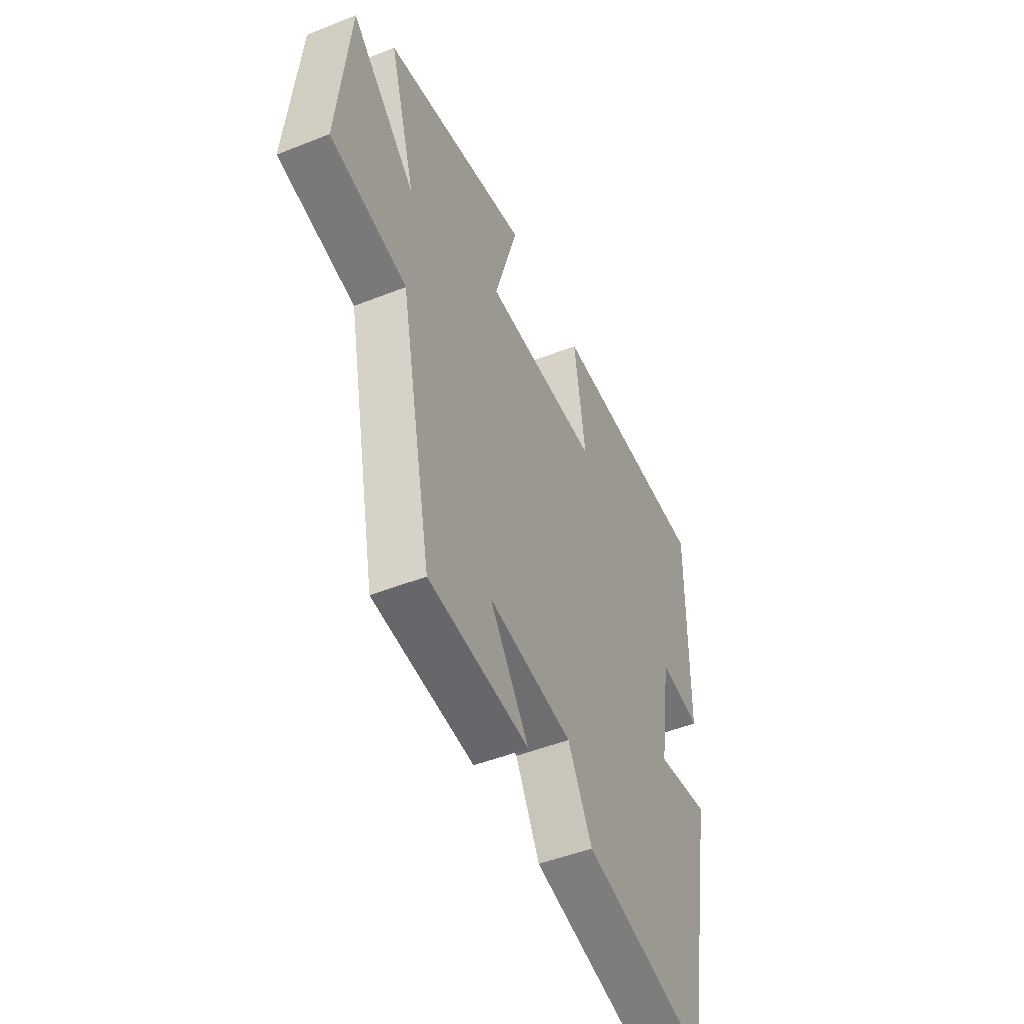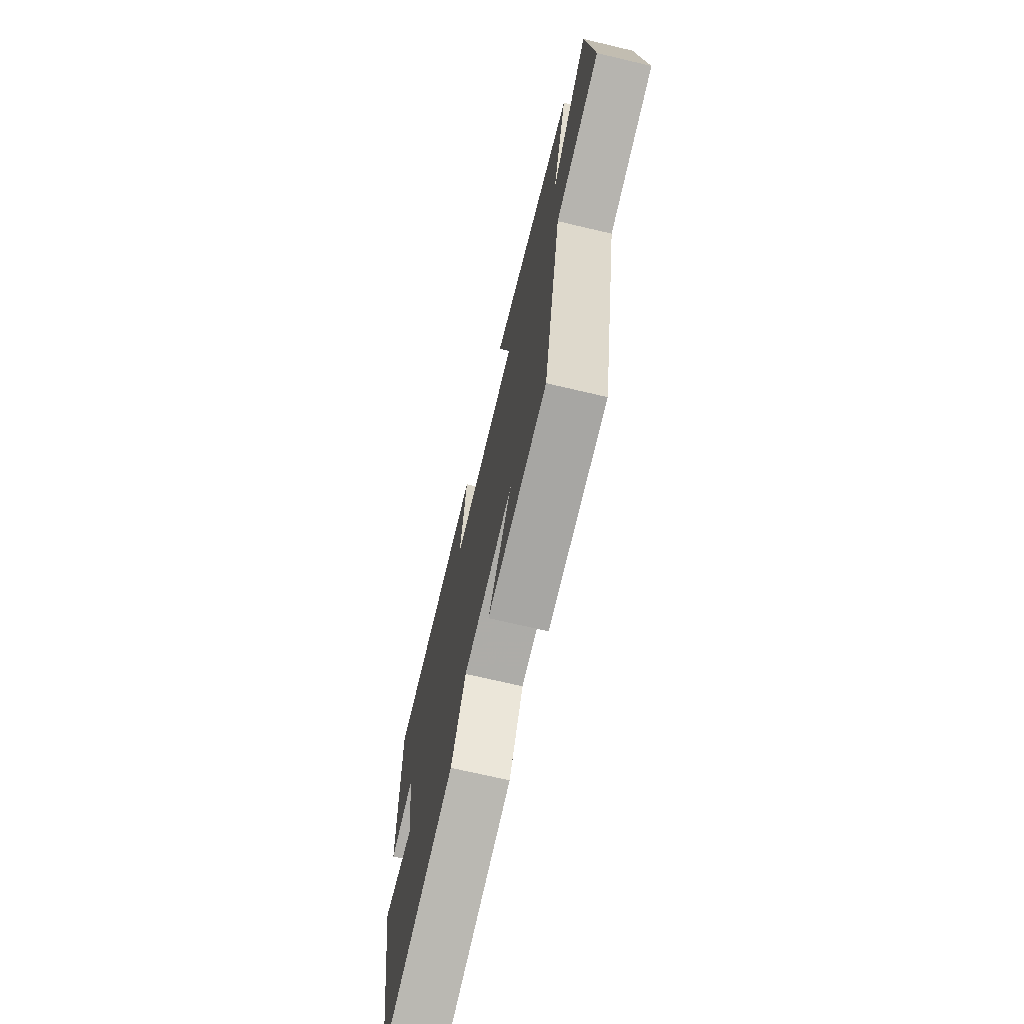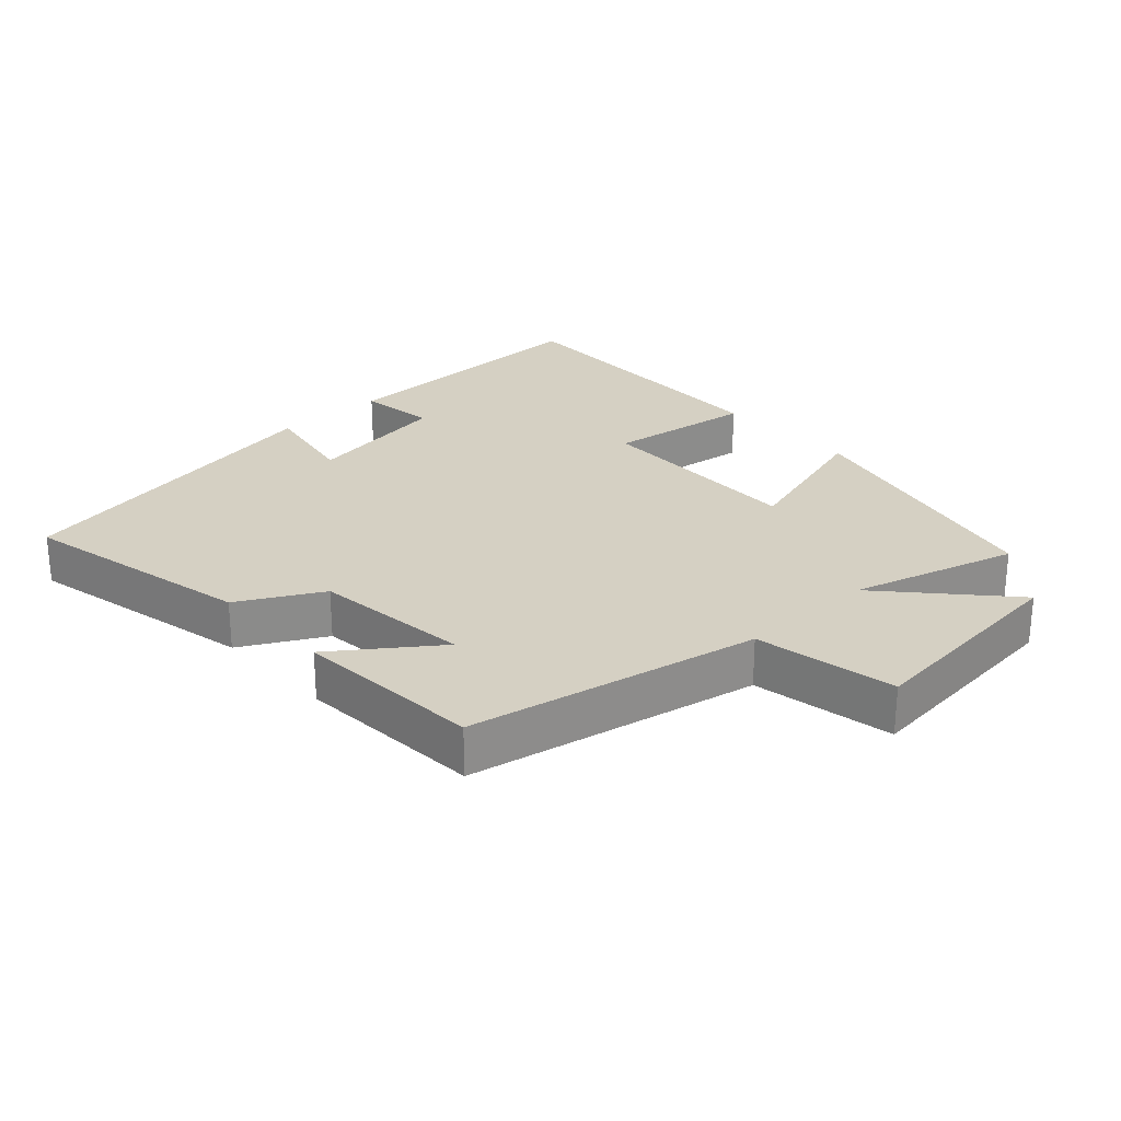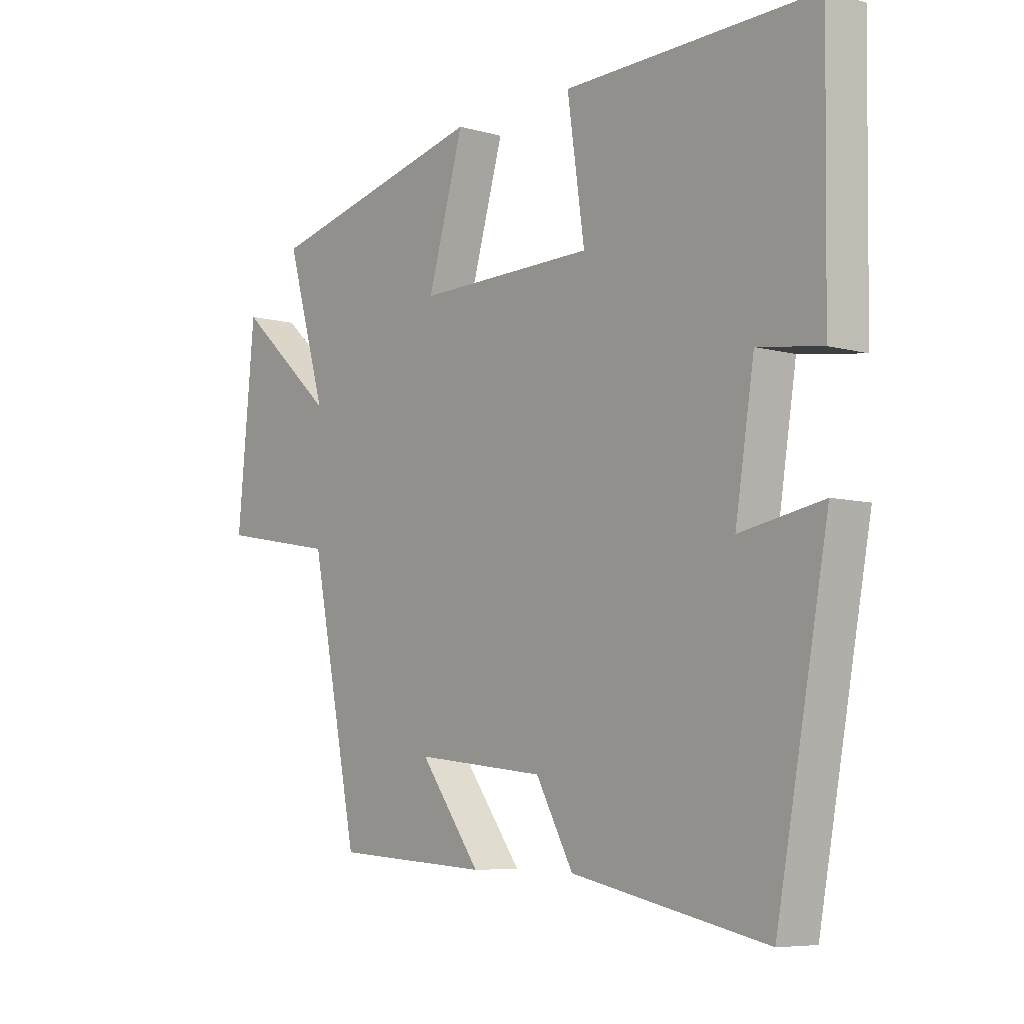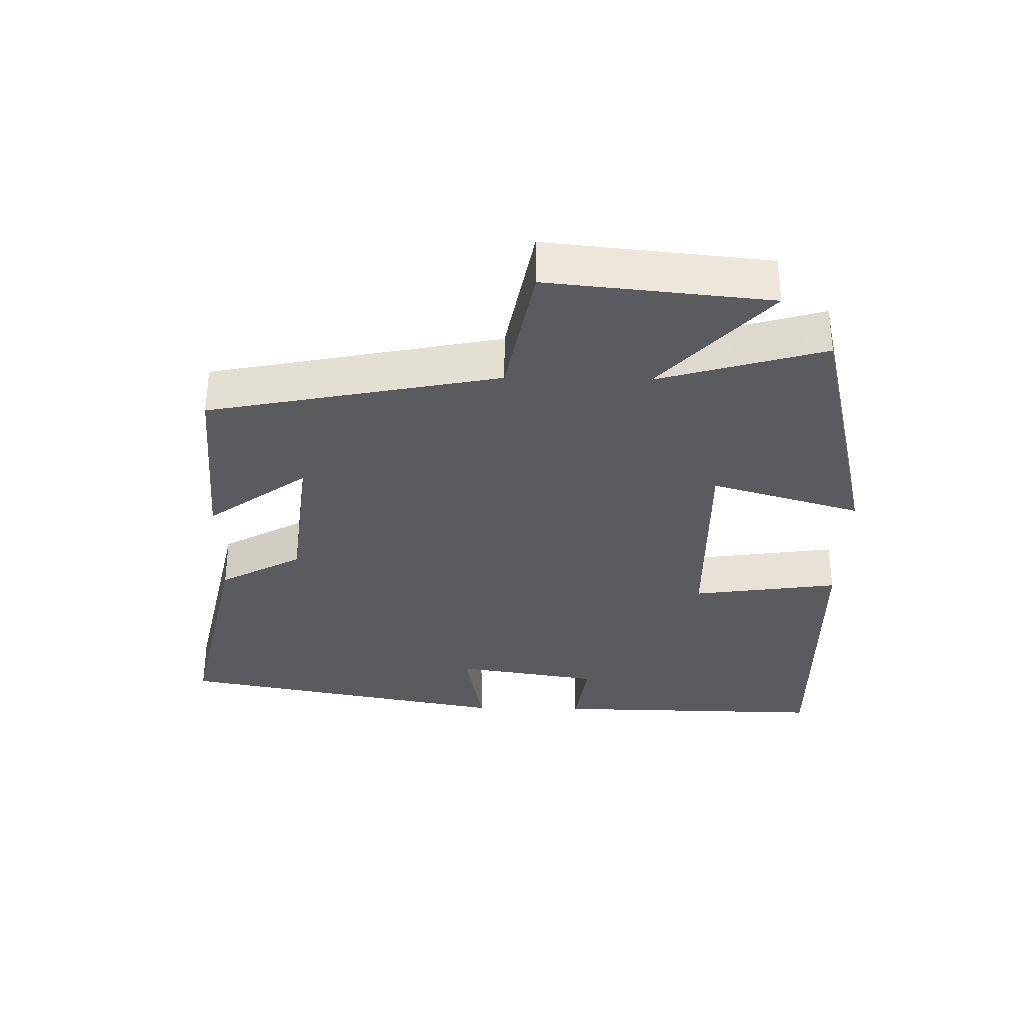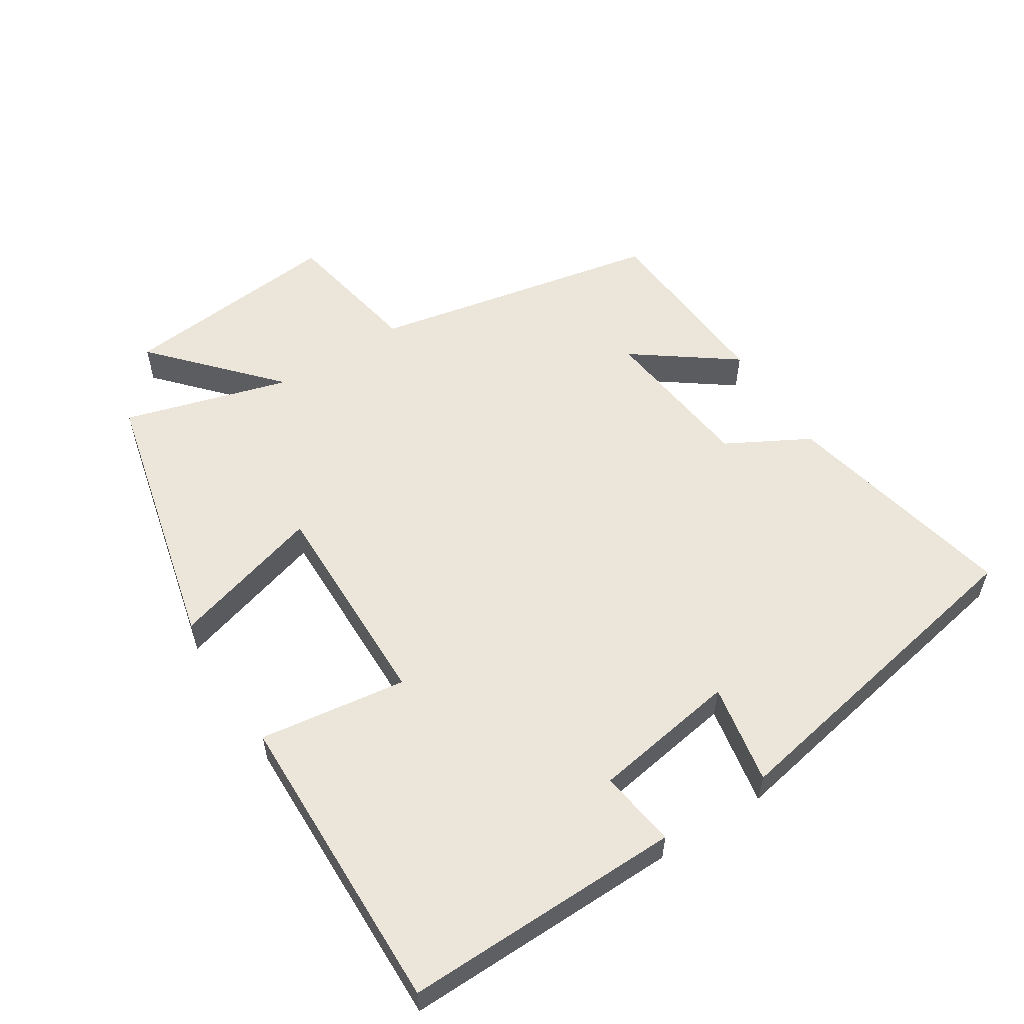
<metadata>
{"format":"obj","ext":"obj","renderer":"f3d","projection":"perspective","resolution":1024,"background":"white","views":[{"elev":-48.9,"azim":-66.2,"up":"+Z"},{"elev":-70.4,"azim":-103.3,"up":"+Z"},{"elev":26.2,"azim":-132.8,"up":"+Y"},{"elev":-6.9,"azim":50.7,"up":"+Z"},{"elev":-33.3,"azim":-91.2,"up":"+Y"},{"elev":56.2,"azim":57.3,"up":"+Y"}]}
</metadata>
<code>
v -0.572 0.07 0.403
v -0.17 0.07 0.5
v -0.235 0.07 0.276
v 0.085 0.07 0.282
v 0.054 0.07 0.5
v 0.506 0.07 0.51
v 0.5 0.07 0.097
v 0.385 0.07 0.113
v 0.351 0.07 -0.103
v 0.5 0.07 -0.075
v 0.407 0.07 -0.574
v 0.058 0.07 -0.5
v -0.009 0.07 -0.378
v -0.243 0.07 -0.352
v -0.134 0.07 -0.5
v -0.413 0.07 -0.482
v -0.5 0.07 -0.051
v -0.71 0.07 -0.013
v -0.678 0.07 0.317
v -0.5 0.07 0.157
v -0.572 0 0.403
v -0.17 0 0.5
v -0.235 0 0.276
v 0.085 0 0.282
v 0.054 0 0.5
v 0.506 0 0.51
v 0.5 0 0.097
v 0.385 0 0.113
v 0.351 0 -0.103
v 0.5 0 -0.075
v 0.407 0 -0.574
v 0.058 0 -0.5
v -0.009 0 -0.378
v -0.243 0 -0.352
v -0.134 0 -0.5
v -0.413 0 -0.482
v -0.5 0 -0.051
v -0.71 0 -0.013
v -0.678 0 0.317
v -0.5 0 0.157
f 17 18 19 20
f 16 17 20
f 14 15 16
f 14 16 20
f 13 14 20 1
f 11 12 13
f 10 11 13
f 9 10 13
f 8 9 13
f 6 7 8
f 5 6 8
f 4 5 8
f 3 4 8 13
f 1 2 3
f 1 3 13
f 40 39 38 37
f 40 37 36
f 36 35 34
f 40 36 34
f 21 40 34 33
f 33 32 31
f 33 31 30
f 33 30 29
f 33 29 28
f 28 27 26
f 28 26 25
f 28 25 24
f 33 28 24 23
f 23 22 21
f 33 23 21
f 1 21 22 2
f 2 22 23 3
f 3 23 24 4
f 4 24 25 5
f 5 25 26 6
f 6 26 27 7
f 7 27 28 8
f 8 28 29 9
f 9 29 30 10
f 10 30 31 11
f 11 31 32 12
f 12 32 33 13
f 13 33 34 14
f 14 34 35 15
f 15 35 36 16
f 16 36 37 17
f 17 37 38 18
f 18 38 39 19
f 19 39 40 20
f 20 40 21 1

</code>
